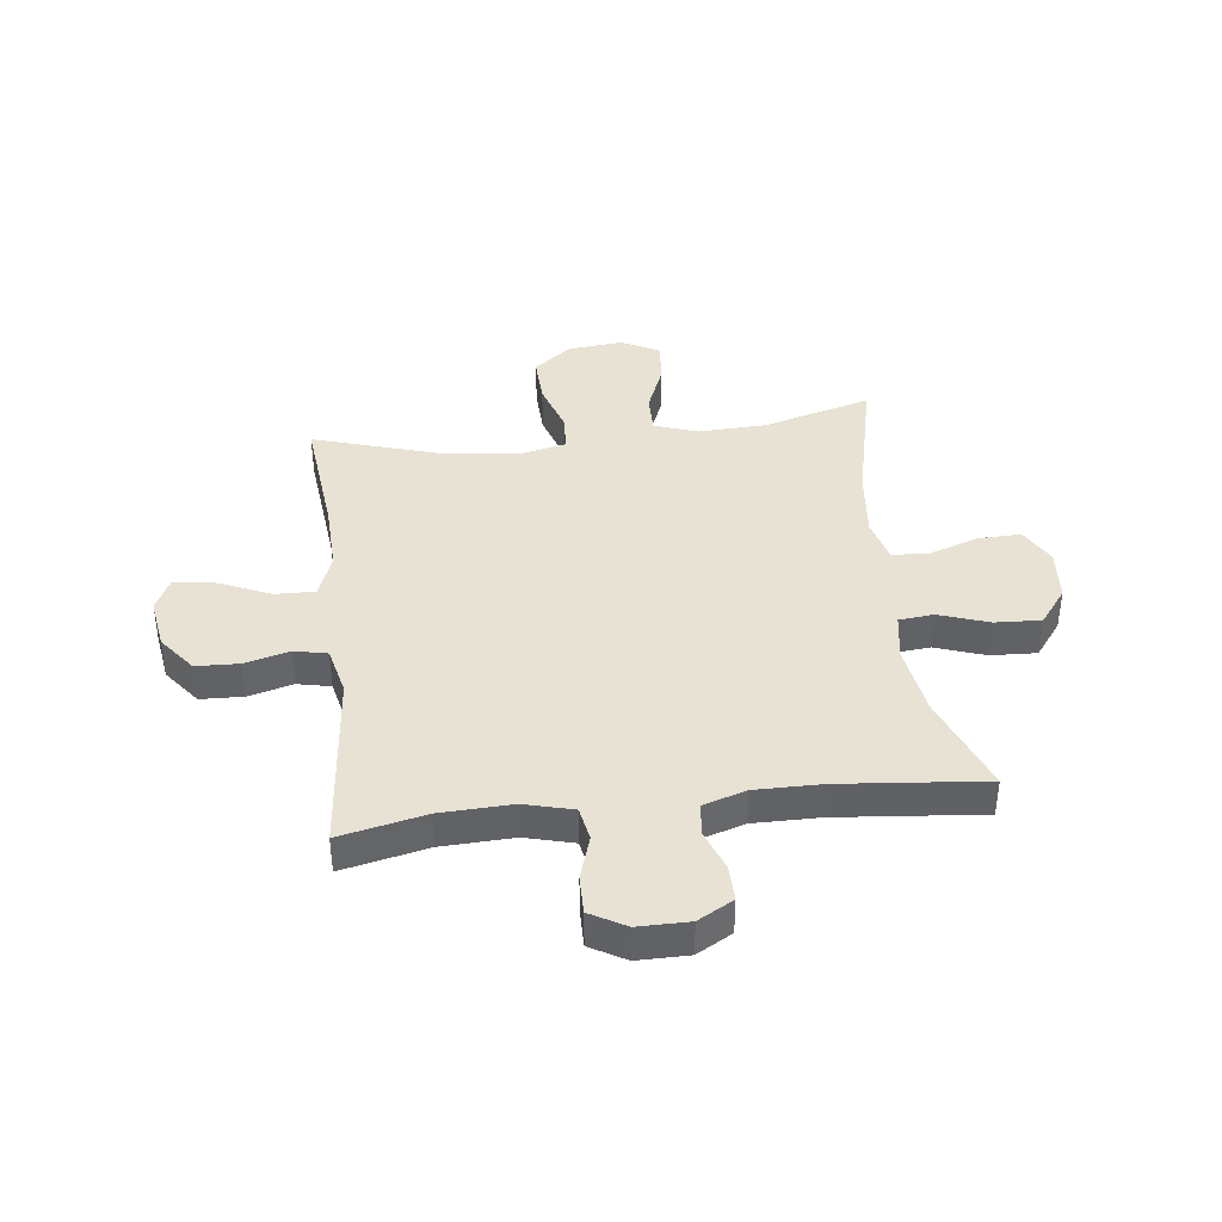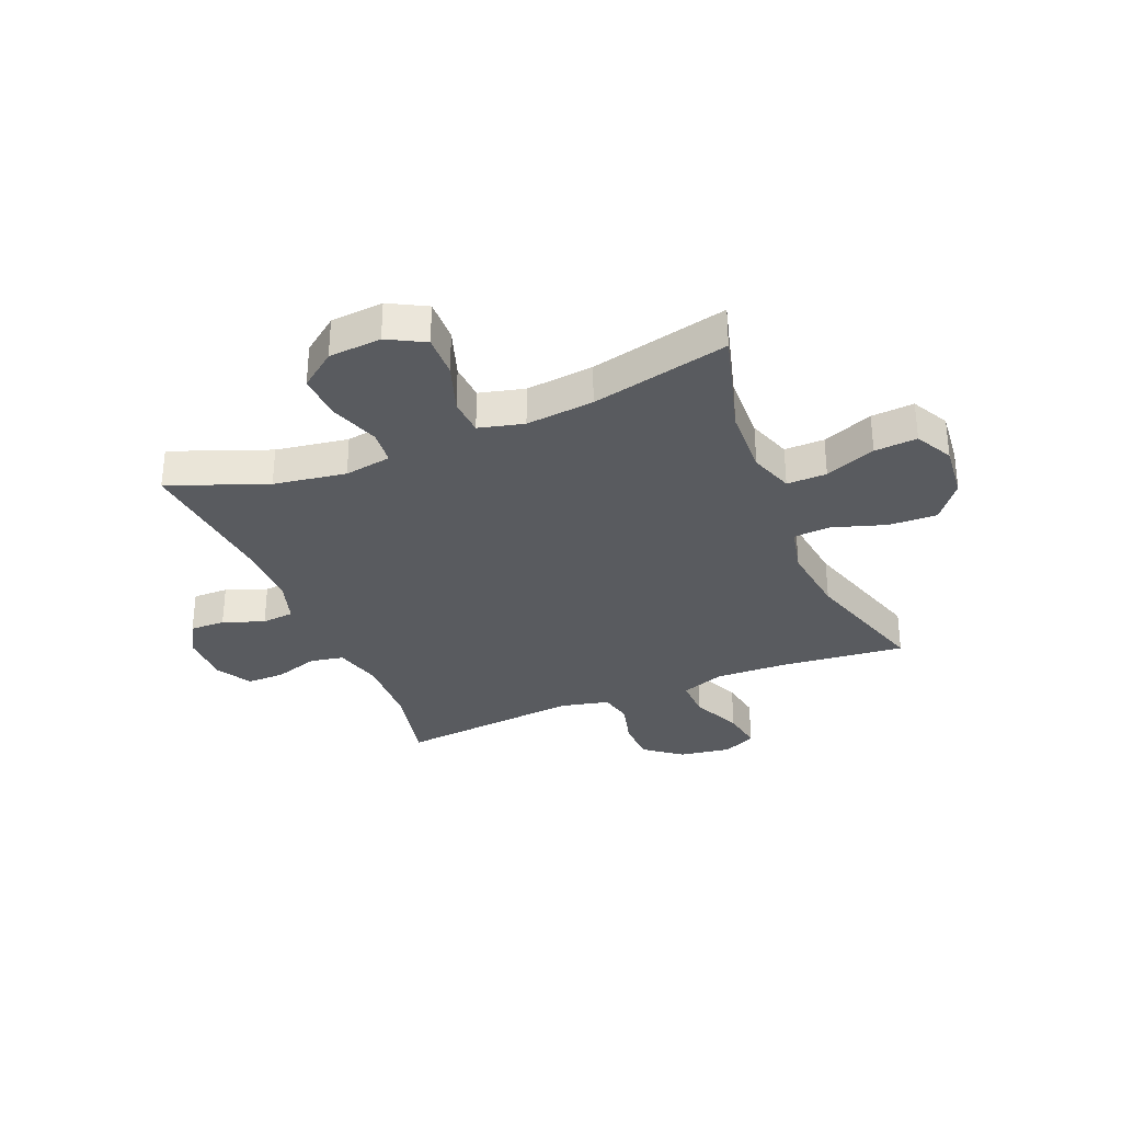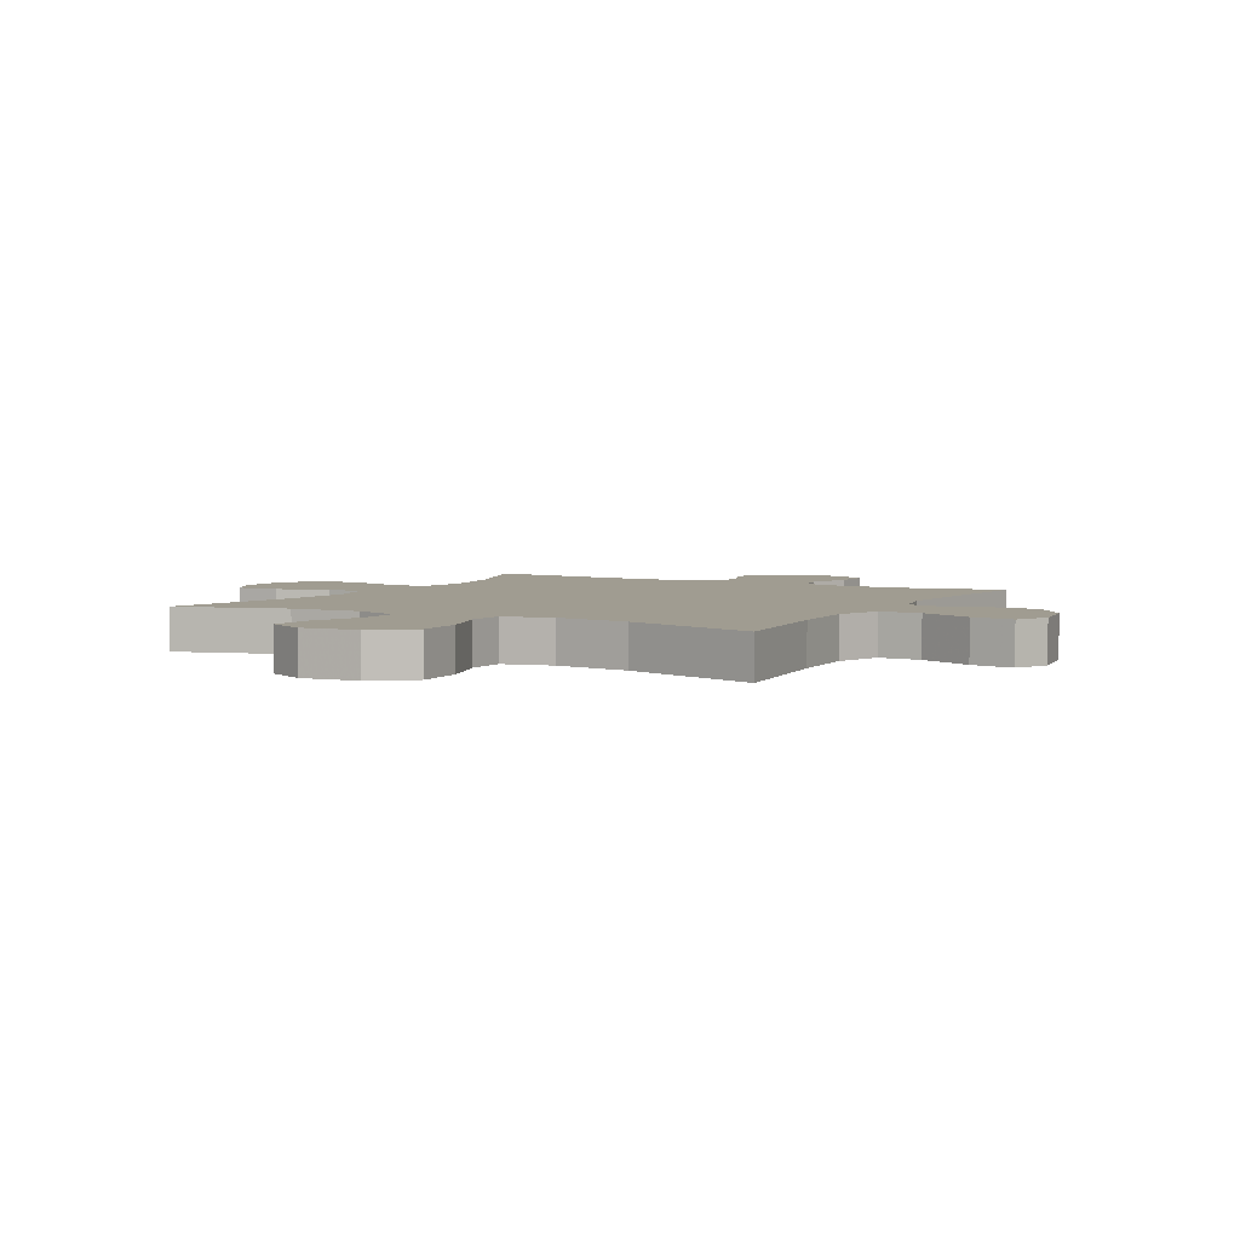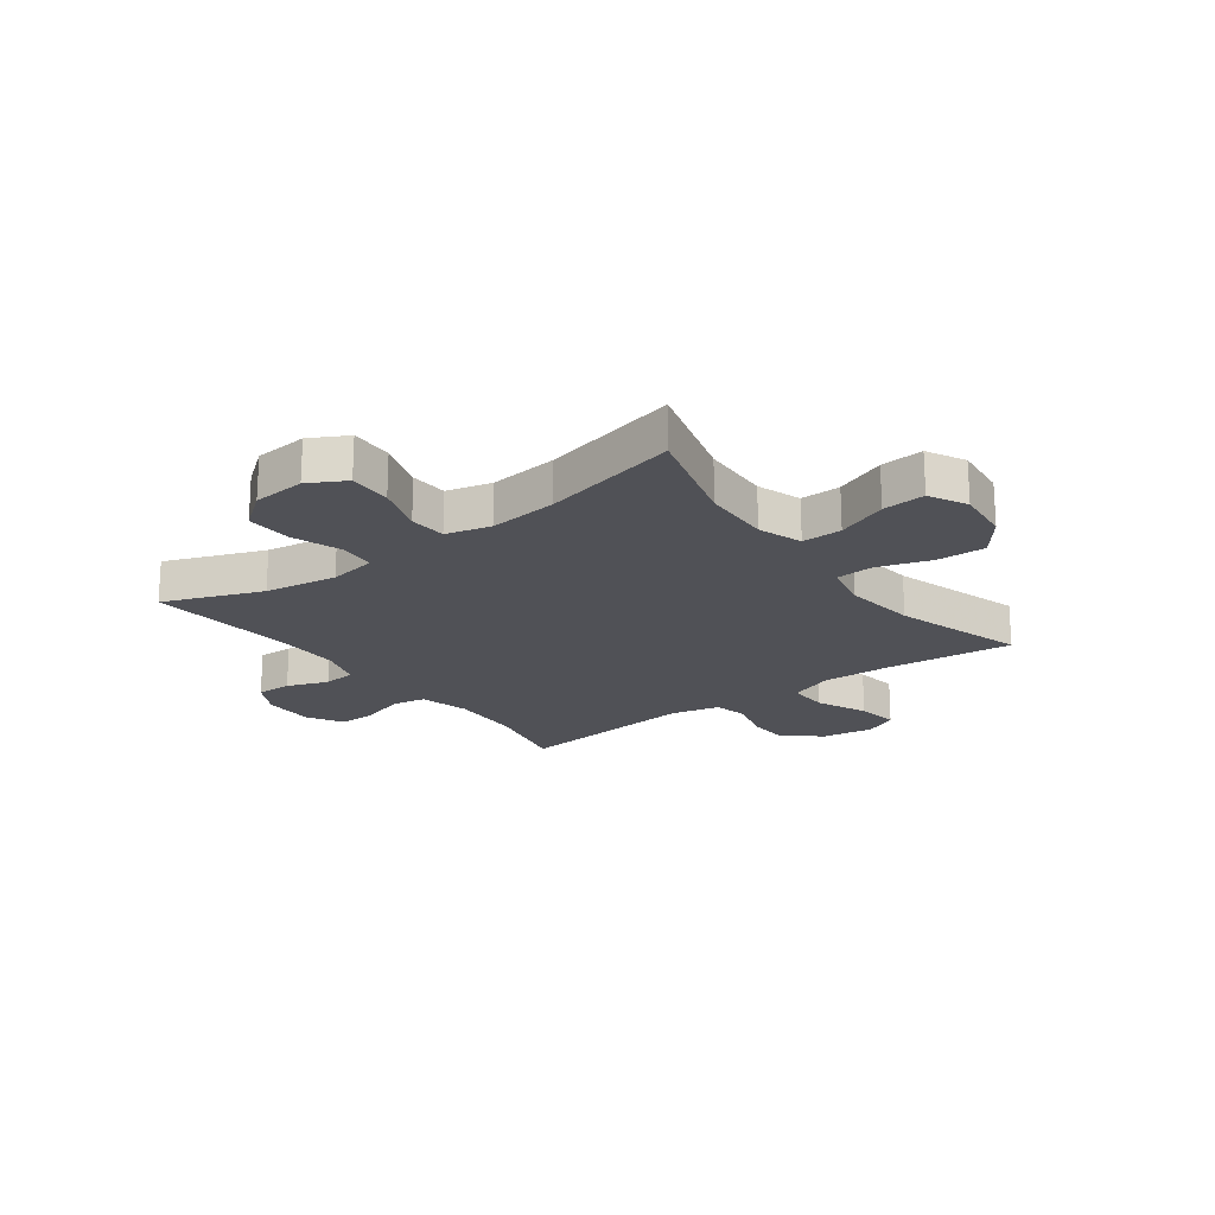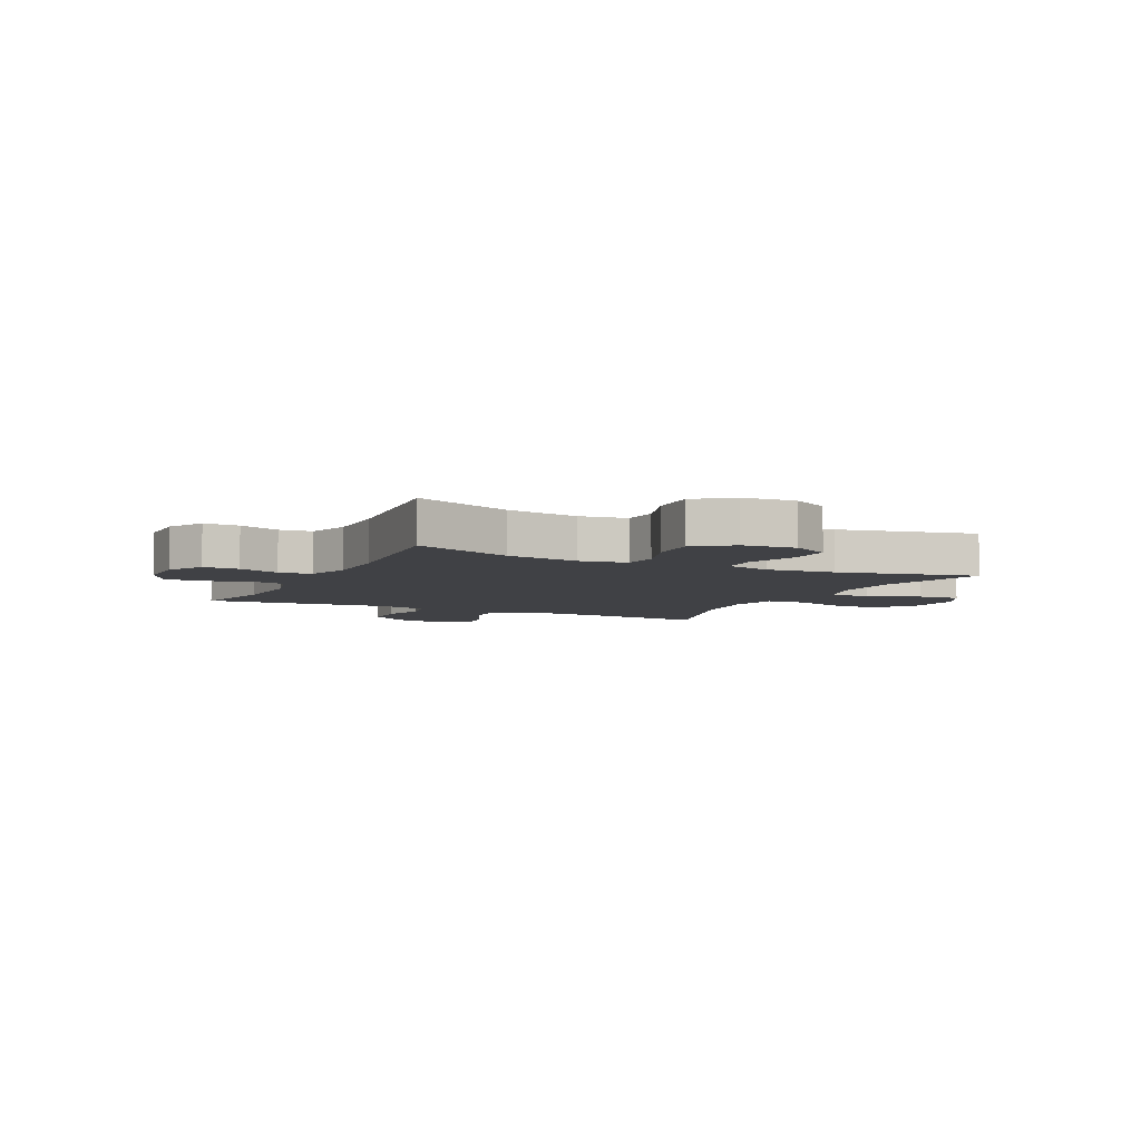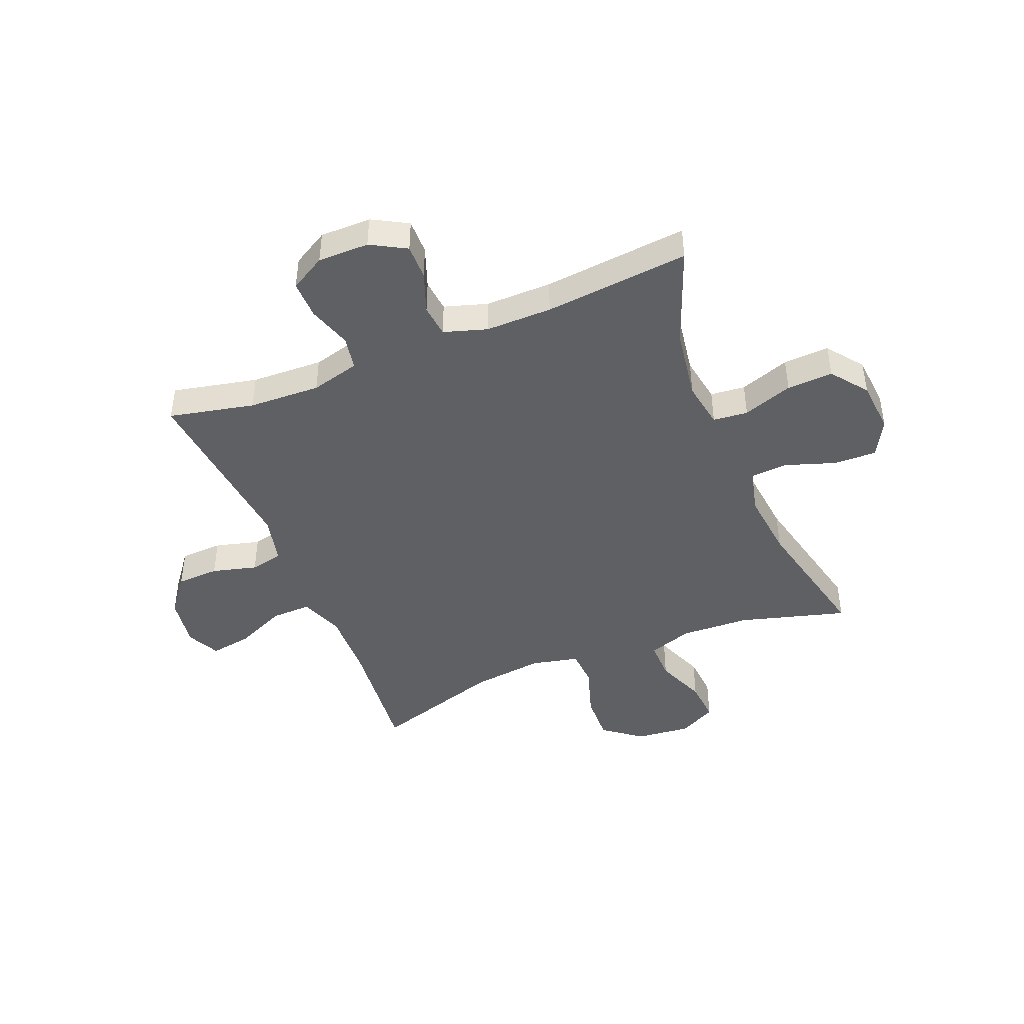
<metadata>
{"format":"obj","ext":"obj","renderer":"f3d","projection":"perspective","resolution":1024,"background":"white","views":[{"elev":39.8,"azim":-6.9,"up":"+Y"},{"elev":-32.2,"azim":112.4,"up":"+Y"},{"elev":4.4,"azim":-151.5,"up":"+Y"},{"elev":-20.3,"azim":126.6,"up":"+Y"},{"elev":-5.9,"azim":63.9,"up":"+Y"},{"elev":-44.2,"azim":22.1,"up":"+Y"}]}
</metadata>
<code>
v -0.5 0.07 0.5
v -0.348 0.07 0.467
v -0.22 0.07 0.462
v -0.133 0.07 0.485
v -0.122 0.07 0.545
v -0.147 0.07 0.623
v -0.148 0.07 0.691
v -0.085 0.07 0.727
v 0.006 0.07 0.727
v 0.069 0.07 0.692
v 0.068 0.07 0.629
v 0.041 0.07 0.556
v 0.047 0.07 0.498
v 0.124 0.07 0.474
v 0.242 0.07 0.475
v 0.5 0.07 0.5
v 0.433 0.07 0.326
v 0.413 0.07 0.197
v 0.427 0.07 0.113
v 0.489 0.07 0.107
v 0.578 0.07 0.138
v 0.66 0.07 0.142
v 0.709 0.07 0.078
v 0.717 0.07 -0.016
v 0.681 0.07 -0.082
v 0.605 0.07 -0.08
v 0.516 0.07 -0.05
v 0.45 0.07 -0.054
v 0.43 0.07 -0.134
v 0.443 0.07 -0.255
v 0.5 0.07 -0.5
v 0.308 0.07 -0.446
v 0.185 0.07 -0.441
v 0.107 0.07 -0.468
v 0.108 0.07 -0.539
v 0.144 0.07 -0.629
v 0.15 0.07 -0.705
v 0.083 0.07 -0.74
v -0.015 0.07 -0.73
v -0.083 0.07 -0.678
v -0.08 0.07 -0.591
v -0.05 0.07 -0.498
v -0.054 0.07 -0.431
v -0.139 0.07 -0.412
v -0.268 0.07 -0.428
v -0.5 0.07 -0.5
v -0.477 0.07 -0.275
v -0.473 0.07 -0.15
v -0.502 0.07 -0.072
v -0.574 0.07 -0.074
v -0.664 0.07 -0.114
v -0.738 0.07 -0.126
v -0.767 0.07 -0.067
v -0.753 0.07 0.025
v -0.702 0.07 0.091
v -0.626 0.07 0.094
v -0.546 0.07 0.073
v -0.487 0.07 0.086
v -0.467 0.07 0.173
v -0.5 0 0.5
v -0.348 0 0.467
v -0.22 0 0.462
v -0.133 0 0.485
v -0.122 0 0.545
v -0.147 0 0.623
v -0.148 0 0.691
v -0.085 0 0.727
v 0.006 0 0.727
v 0.069 0 0.692
v 0.068 0 0.629
v 0.041 0 0.556
v 0.047 0 0.498
v 0.124 0 0.474
v 0.242 0 0.475
v 0.5 0 0.5
v 0.433 0 0.326
v 0.413 0 0.197
v 0.427 0 0.113
v 0.489 0 0.107
v 0.578 0 0.138
v 0.66 0 0.142
v 0.709 0 0.078
v 0.717 0 -0.016
v 0.681 0 -0.082
v 0.605 0 -0.08
v 0.516 0 -0.05
v 0.45 0 -0.054
v 0.43 0 -0.134
v 0.443 0 -0.255
v 0.5 0 -0.5
v 0.308 0 -0.446
v 0.185 0 -0.441
v 0.107 0 -0.468
v 0.108 0 -0.539
v 0.144 0 -0.629
v 0.15 0 -0.705
v 0.083 0 -0.74
v -0.015 0 -0.73
v -0.083 0 -0.678
v -0.08 0 -0.591
v -0.05 0 -0.498
v -0.054 0 -0.431
v -0.139 0 -0.412
v -0.268 0 -0.428
v -0.5 0 -0.5
v -0.477 0 -0.275
v -0.473 0 -0.15
v -0.502 0 -0.072
v -0.574 0 -0.074
v -0.664 0 -0.114
v -0.738 0 -0.126
v -0.767 0 -0.067
v -0.753 0 0.025
v -0.702 0 0.091
v -0.626 0 0.094
v -0.546 0 0.073
v -0.487 0 0.086
v -0.467 0 0.173
f 55 56 57
f 54 55 57
f 53 54 57
f 52 53 57
f 51 52 57
f 50 51 57
f 49 50 57 58
f 48 49 58 59
f 45 46 47
f 44 45 47 48
f 43 44 48 59
f 40 41 42
f 39 40 42
f 38 39 42
f 37 38 42
f 36 37 42
f 35 36 42
f 34 35 42 43
f 59 1 2
f 43 59 2
f 34 43 2
f 33 34 2
f 30 31 32
f 33 2 3
f 32 33 3
f 30 32 3
f 29 30 3
f 25 26 27
f 24 25 27
f 23 24 27
f 22 23 27
f 21 22 27
f 20 21 27
f 19 20 27 28
f 29 3 4
f 28 29 4
f 19 28 4
f 18 19 4
f 15 16 17
f 14 15 17 18
f 10 11 12
f 9 10 12
f 8 9 12
f 7 8 12
f 6 7 12
f 5 6 12
f 5 12 13
f 13 14 18
f 5 13 18
f 4 5 18
f 116 115 114
f 116 114 113
f 116 113 112
f 116 112 111
f 116 111 110
f 116 110 109
f 117 116 109 108
f 118 117 108 107
f 106 105 104
f 107 106 104 103
f 118 107 103 102
f 101 100 99
f 101 99 98
f 101 98 97
f 101 97 96
f 101 96 95
f 101 95 94
f 102 101 94 93
f 61 60 118
f 61 118 102
f 61 102 93
f 61 93 92
f 91 90 89
f 62 61 92
f 62 92 91
f 62 91 89
f 62 89 88
f 86 85 84
f 86 84 83
f 86 83 82
f 86 82 81
f 86 81 80
f 86 80 79
f 87 86 79 78
f 63 62 88
f 63 88 87
f 63 87 78
f 63 78 77
f 76 75 74
f 77 76 74 73
f 71 70 69
f 71 69 68
f 71 68 67
f 71 67 66
f 71 66 65
f 71 65 64
f 72 71 64
f 77 73 72
f 77 72 64
f 77 64 63
f 1 60 61 2
f 2 61 62 3
f 3 62 63 4
f 4 63 64 5
f 5 64 65 6
f 6 65 66 7
f 7 66 67 8
f 8 67 68 9
f 9 68 69 10
f 10 69 70 11
f 11 70 71 12
f 12 71 72 13
f 13 72 73 14
f 14 73 74 15
f 15 74 75 16
f 16 75 76 17
f 17 76 77 18
f 18 77 78 19
f 19 78 79 20
f 20 79 80 21
f 21 80 81 22
f 22 81 82 23
f 23 82 83 24
f 24 83 84 25
f 25 84 85 26
f 26 85 86 27
f 27 86 87 28
f 28 87 88 29
f 29 88 89 30
f 30 89 90 31
f 31 90 91 32
f 32 91 92 33
f 33 92 93 34
f 34 93 94 35
f 35 94 95 36
f 36 95 96 37
f 37 96 97 38
f 38 97 98 39
f 39 98 99 40
f 40 99 100 41
f 41 100 101 42
f 42 101 102 43
f 43 102 103 44
f 44 103 104 45
f 45 104 105 46
f 46 105 106 47
f 47 106 107 48
f 48 107 108 49
f 49 108 109 50
f 50 109 110 51
f 51 110 111 52
f 52 111 112 53
f 53 112 113 54
f 54 113 114 55
f 55 114 115 56
f 56 115 116 57
f 57 116 117 58
f 58 117 118 59
f 59 118 60 1

</code>
